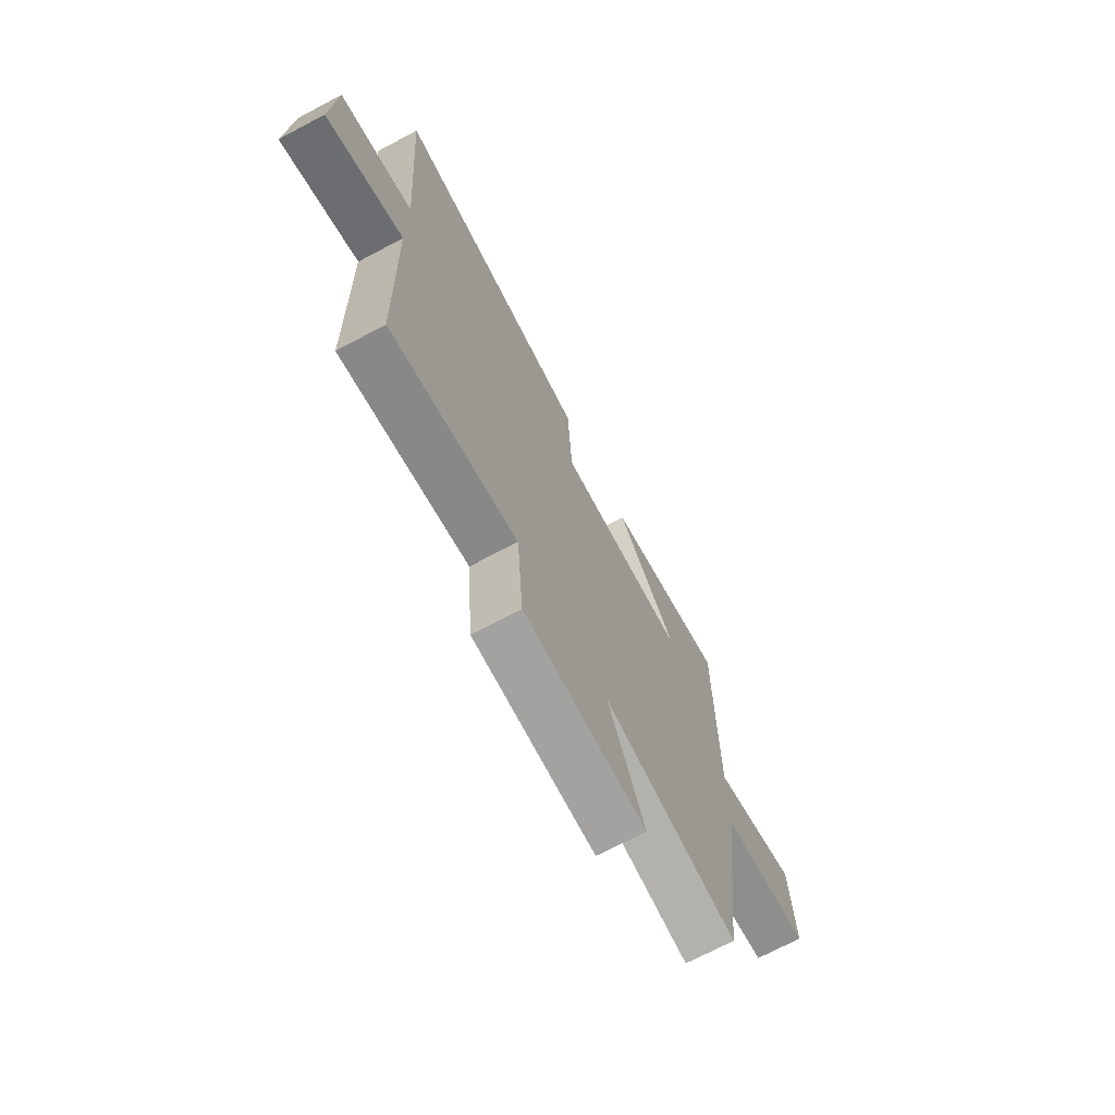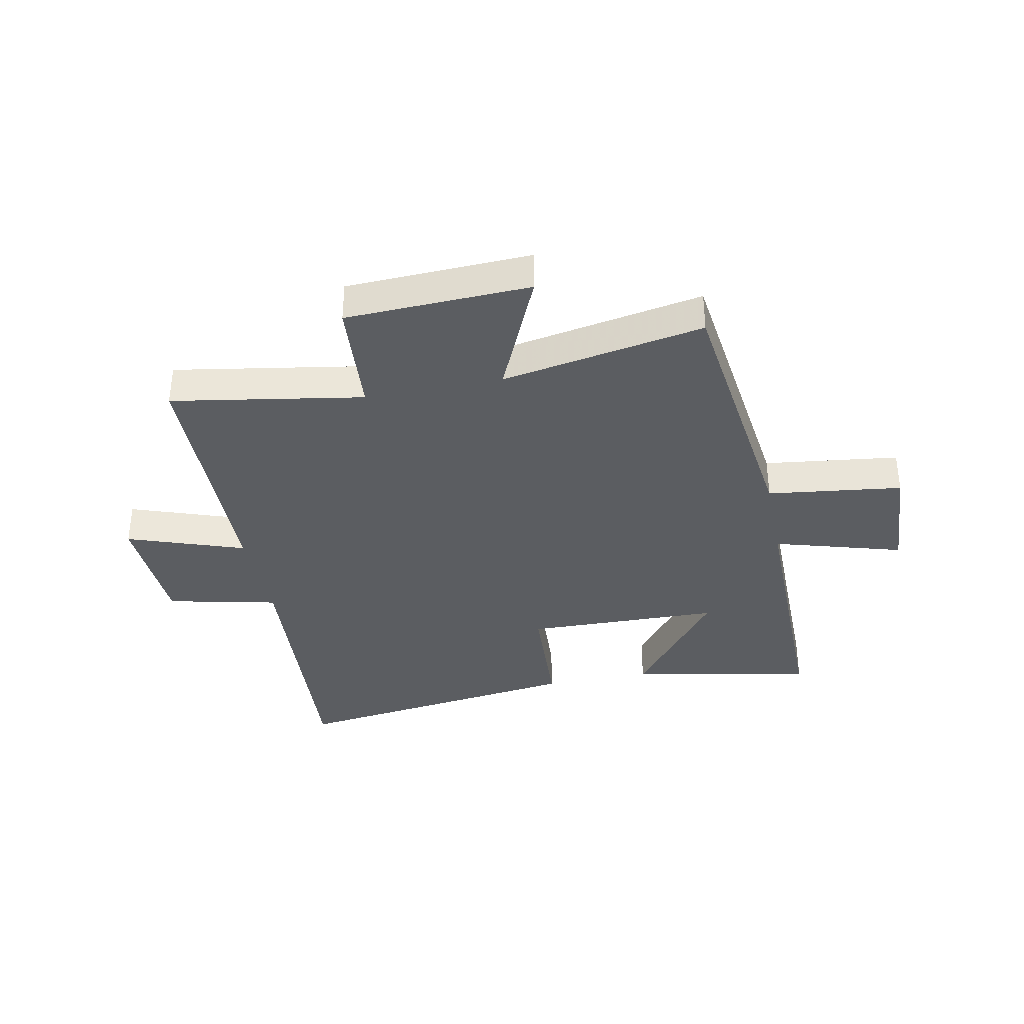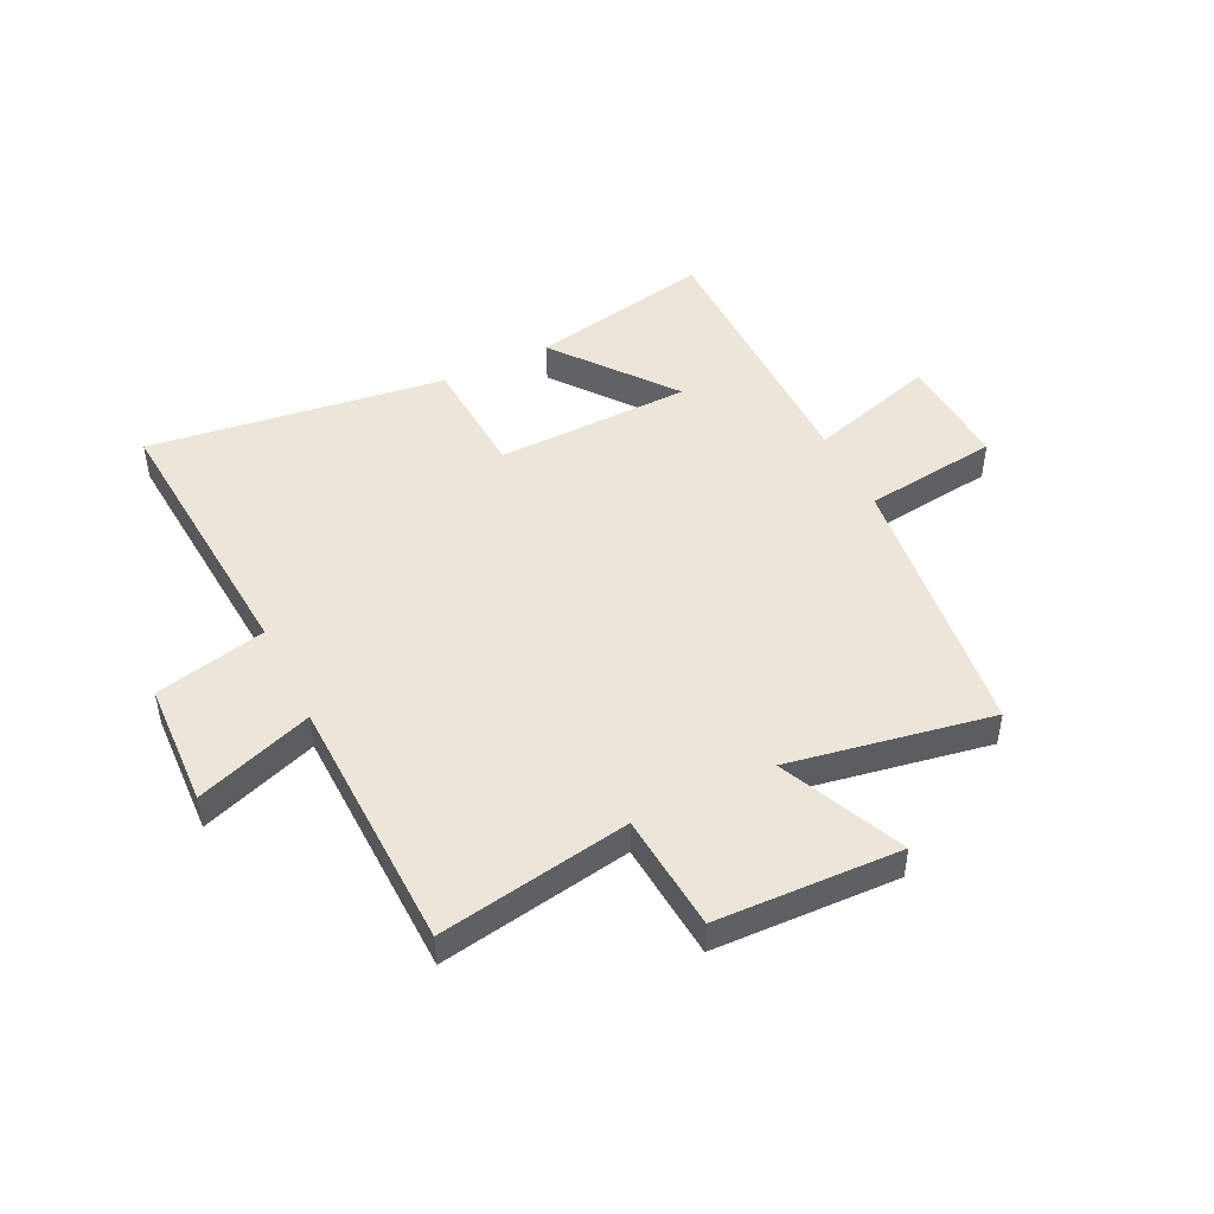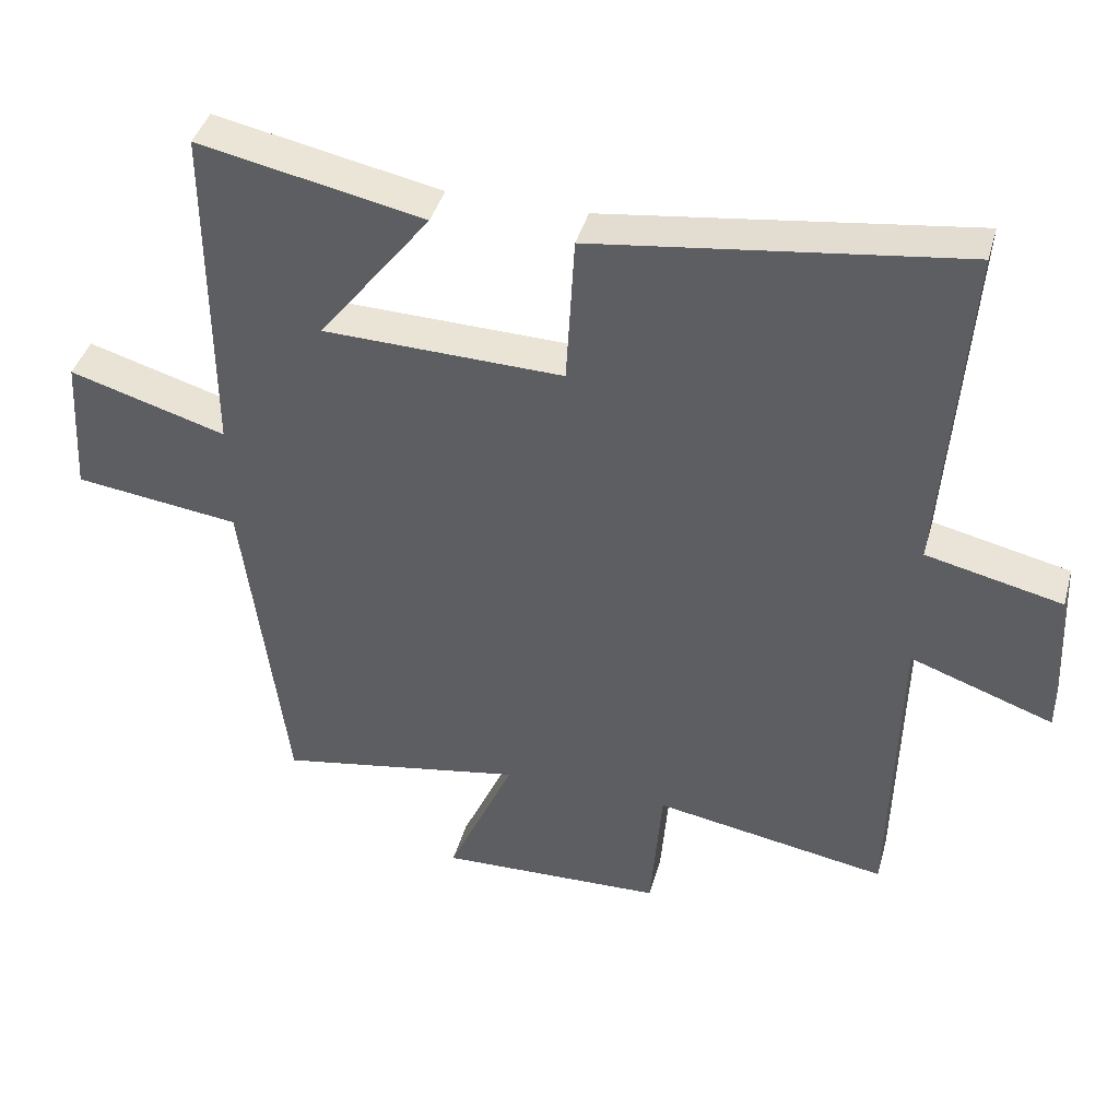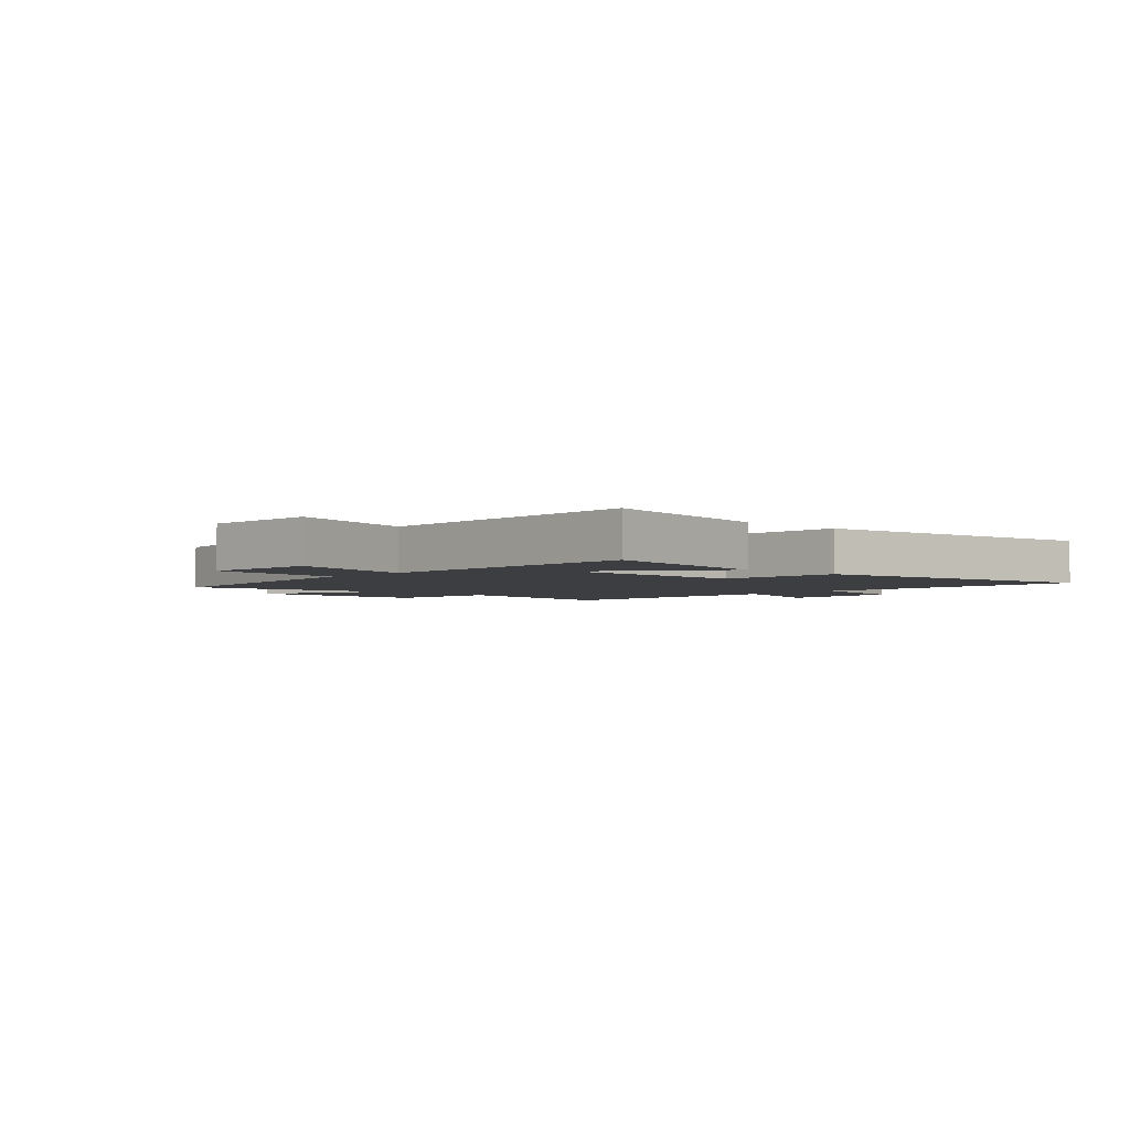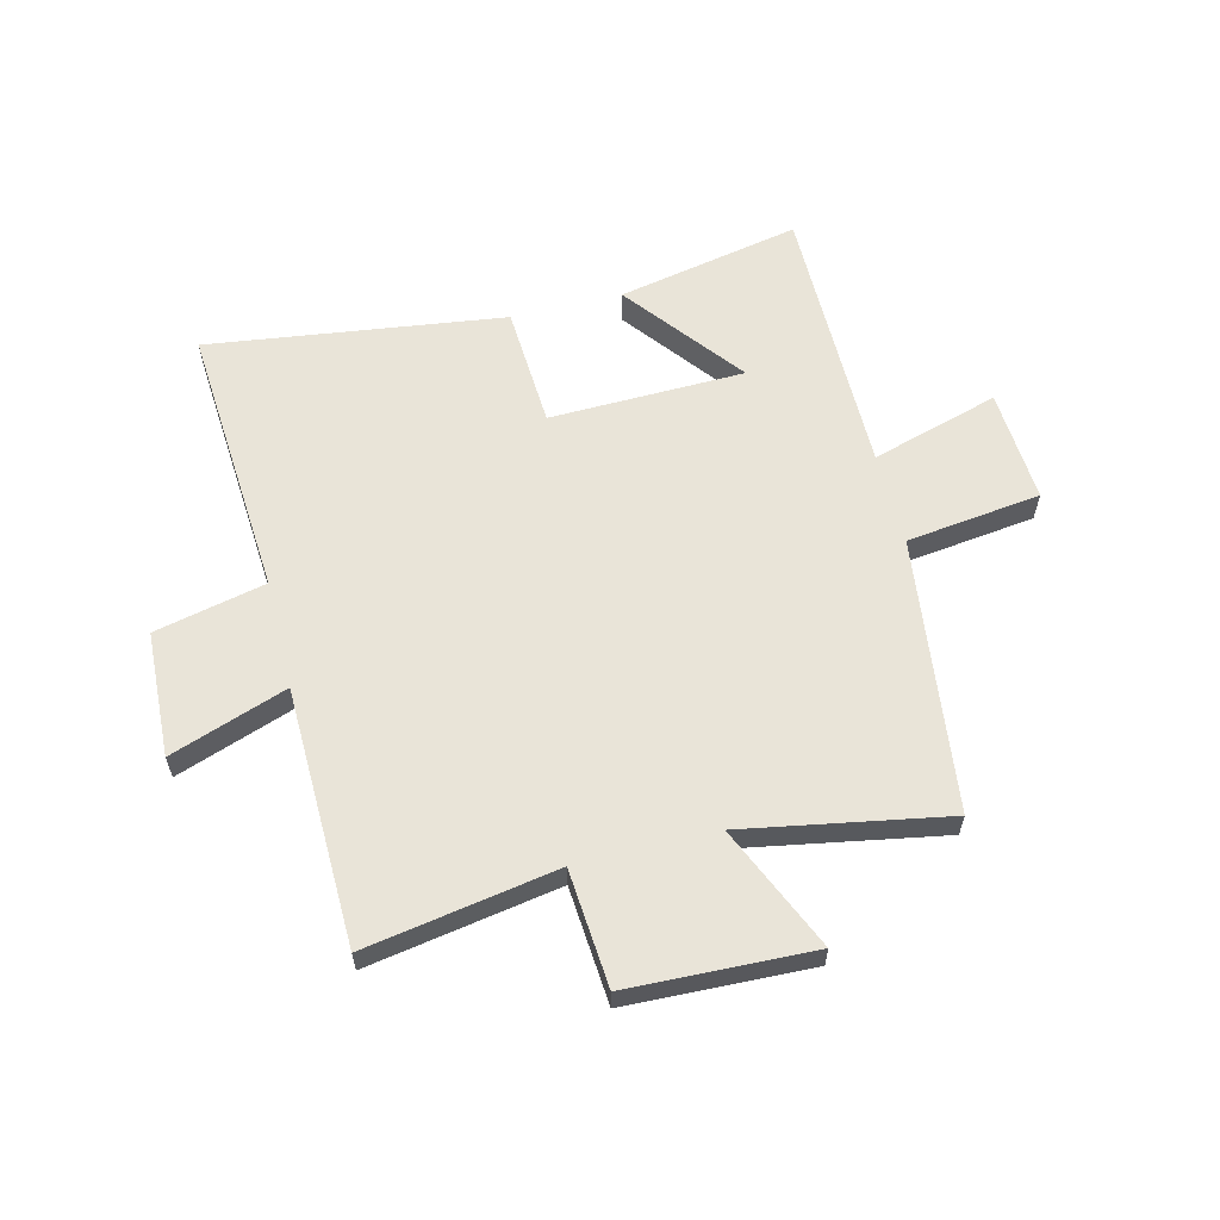
<metadata>
{"format":"obj","ext":"obj","renderer":"f3d","projection":"perspective","resolution":1024,"background":"white","views":[{"elev":-70.9,"azim":117.9,"up":"+Z"},{"elev":-36.0,"azim":-168.6,"up":"+Y"},{"elev":47.2,"azim":153.8,"up":"+Y"},{"elev":41.4,"azim":15.3,"up":"+Z"},{"elev":-3.0,"azim":-42.7,"up":"+Y"},{"elev":60.3,"azim":166.0,"up":"+Y"}]}
</metadata>
<code>
v 0.49 0.07 -0.557
v 0.156 0.07 -0.5
v 0.14 0.07 -0.705
v -0.182 0.07 -0.717
v -0.086 0.07 -0.5
v -0.44 0.07 -0.564
v -0.5 0.07 -0.084
v -0.736 0.07 -0.054
v -0.724 0.07 0.146
v -0.5 0.07 0.08
v -0.501 0.07 0.565
v -0.18 0.07 0.5
v -0.34 0.07 0.293
v 0.002 0.07 0.285
v 0.014 0.07 0.5
v 0.534 0.07 0.57
v 0.5 0.07 0.085
v 0.694 0.07 0.041
v 0.704 0.07 -0.179
v 0.5 0.07 -0.107
v 0.49 0 -0.557
v 0.156 0 -0.5
v 0.14 0 -0.705
v -0.182 0 -0.717
v -0.086 0 -0.5
v -0.44 0 -0.564
v -0.5 0 -0.084
v -0.736 0 -0.054
v -0.724 0 0.146
v -0.5 0 0.08
v -0.501 0 0.565
v -0.18 0 0.5
v -0.34 0 0.293
v 0.002 0 0.285
v 0.014 0 0.5
v 0.534 0 0.57
v 0.5 0 0.085
v 0.694 0 0.041
v 0.704 0 -0.179
v 0.5 0 -0.107
f 17 18 19 20
f 17 20 1 2
f 16 17 2
f 15 16 2
f 14 15 2
f 13 14 2 3
f 11 12 13
f 10 11 13 3
f 7 8 9 10
f 5 6 7 10
f 5 10 3
f 3 4 5
f 40 39 38 37
f 22 21 40 37
f 22 37 36
f 22 36 35
f 22 35 34
f 23 22 34 33
f 33 32 31
f 23 33 31 30
f 30 29 28 27
f 30 27 26 25
f 23 30 25
f 25 24 23
f 1 21 22 2
f 2 22 23 3
f 3 23 24 4
f 4 24 25 5
f 5 25 26 6
f 6 26 27 7
f 7 27 28 8
f 8 28 29 9
f 9 29 30 10
f 10 30 31 11
f 11 31 32 12
f 12 32 33 13
f 13 33 34 14
f 14 34 35 15
f 15 35 36 16
f 16 36 37 17
f 17 37 38 18
f 18 38 39 19
f 19 39 40 20
f 20 40 21 1

</code>
